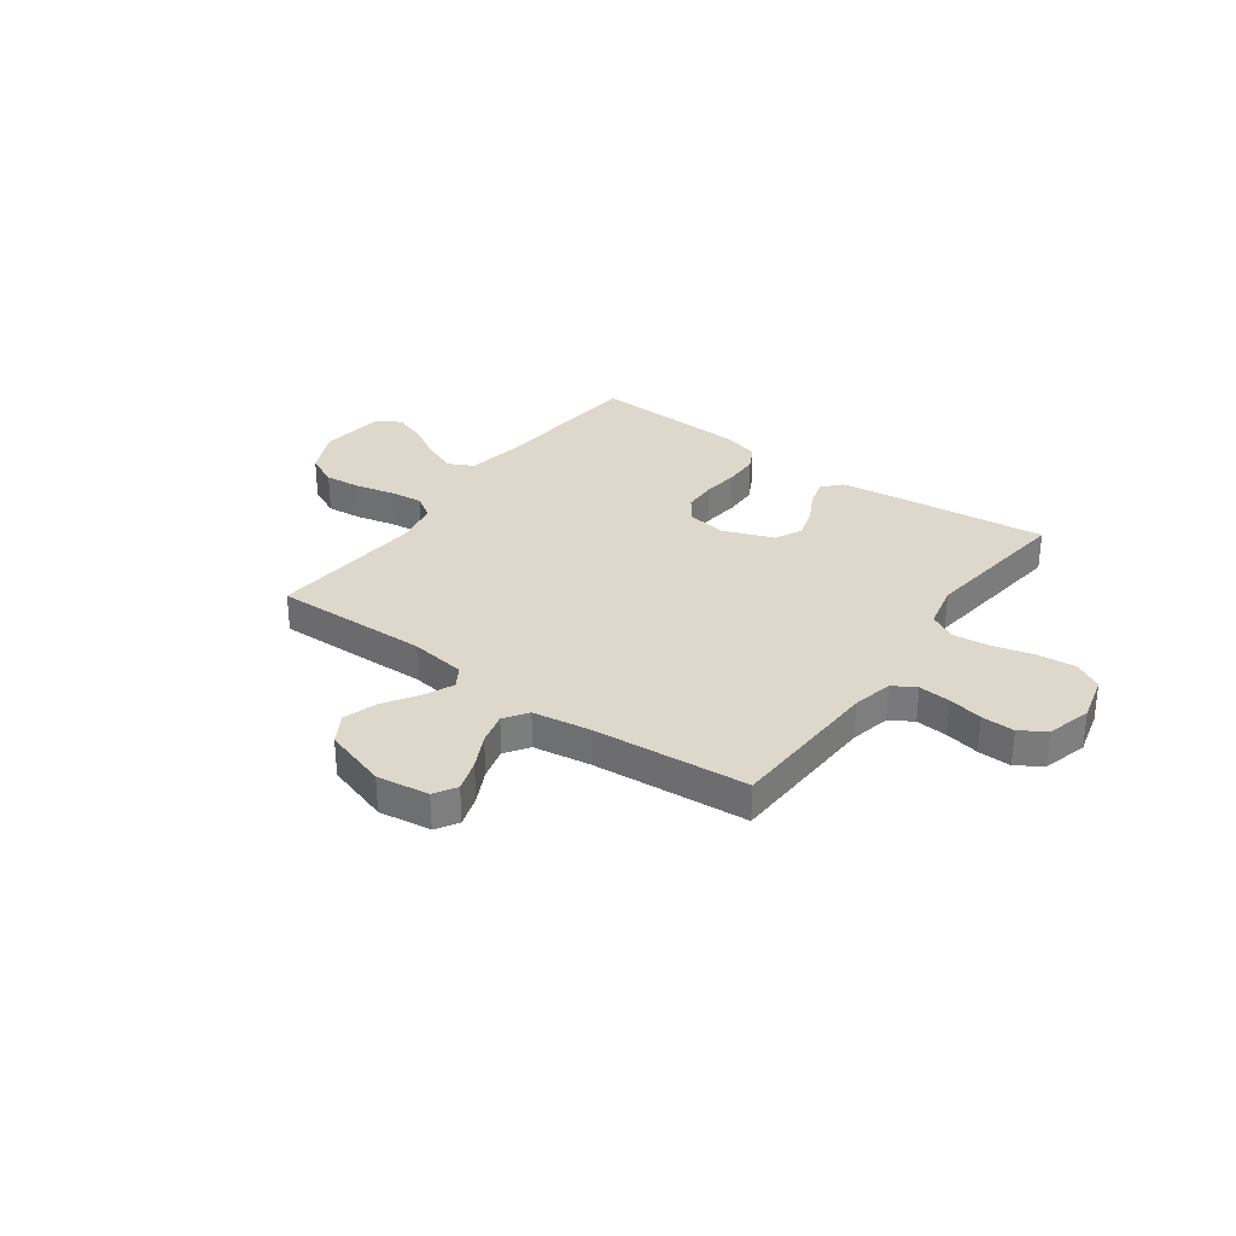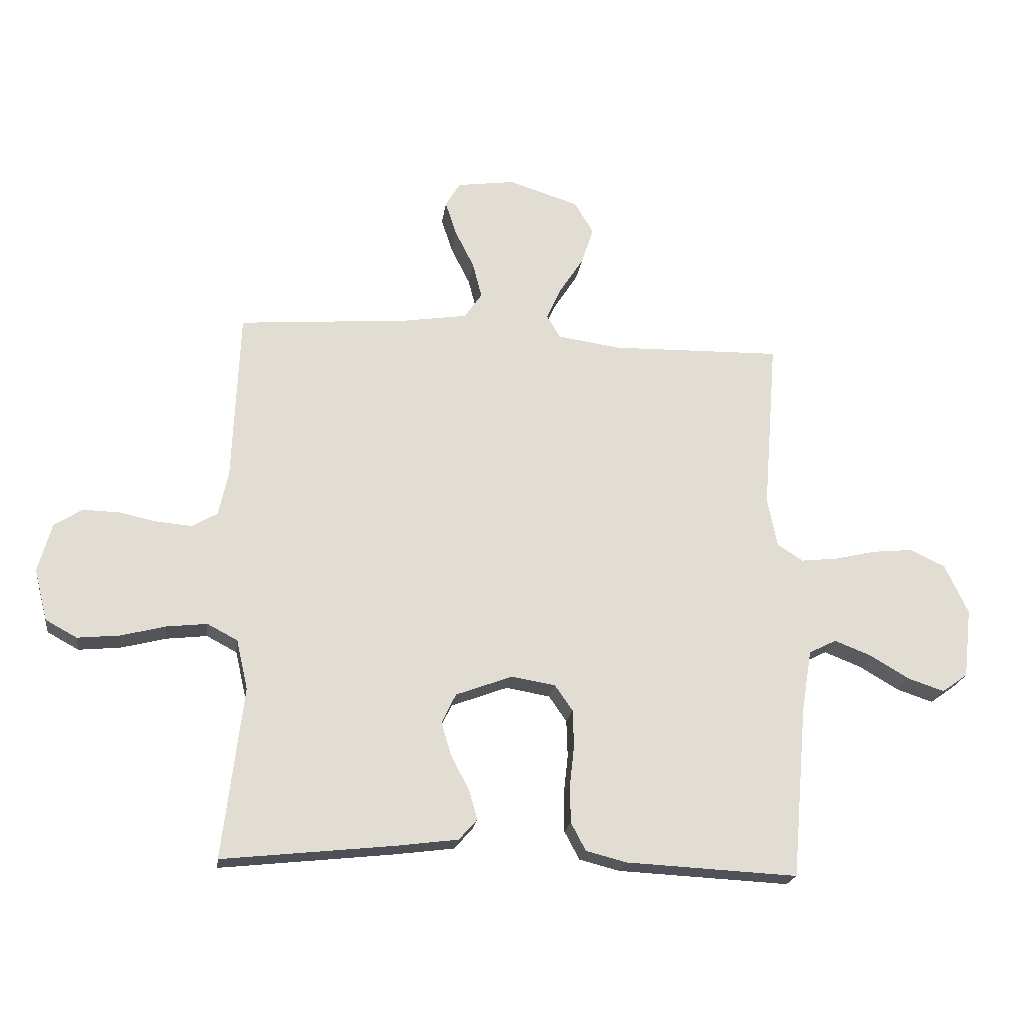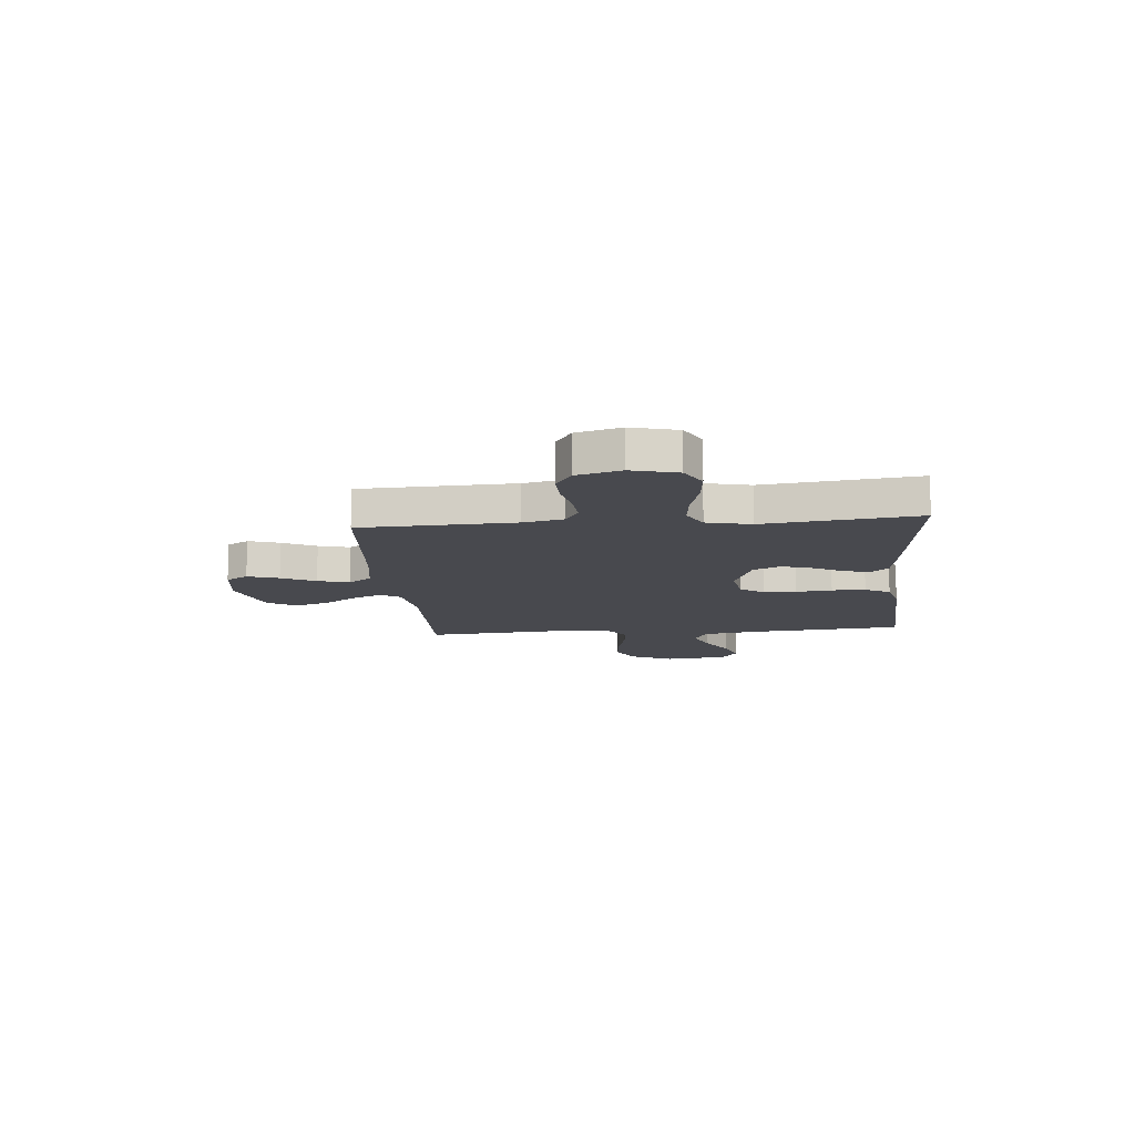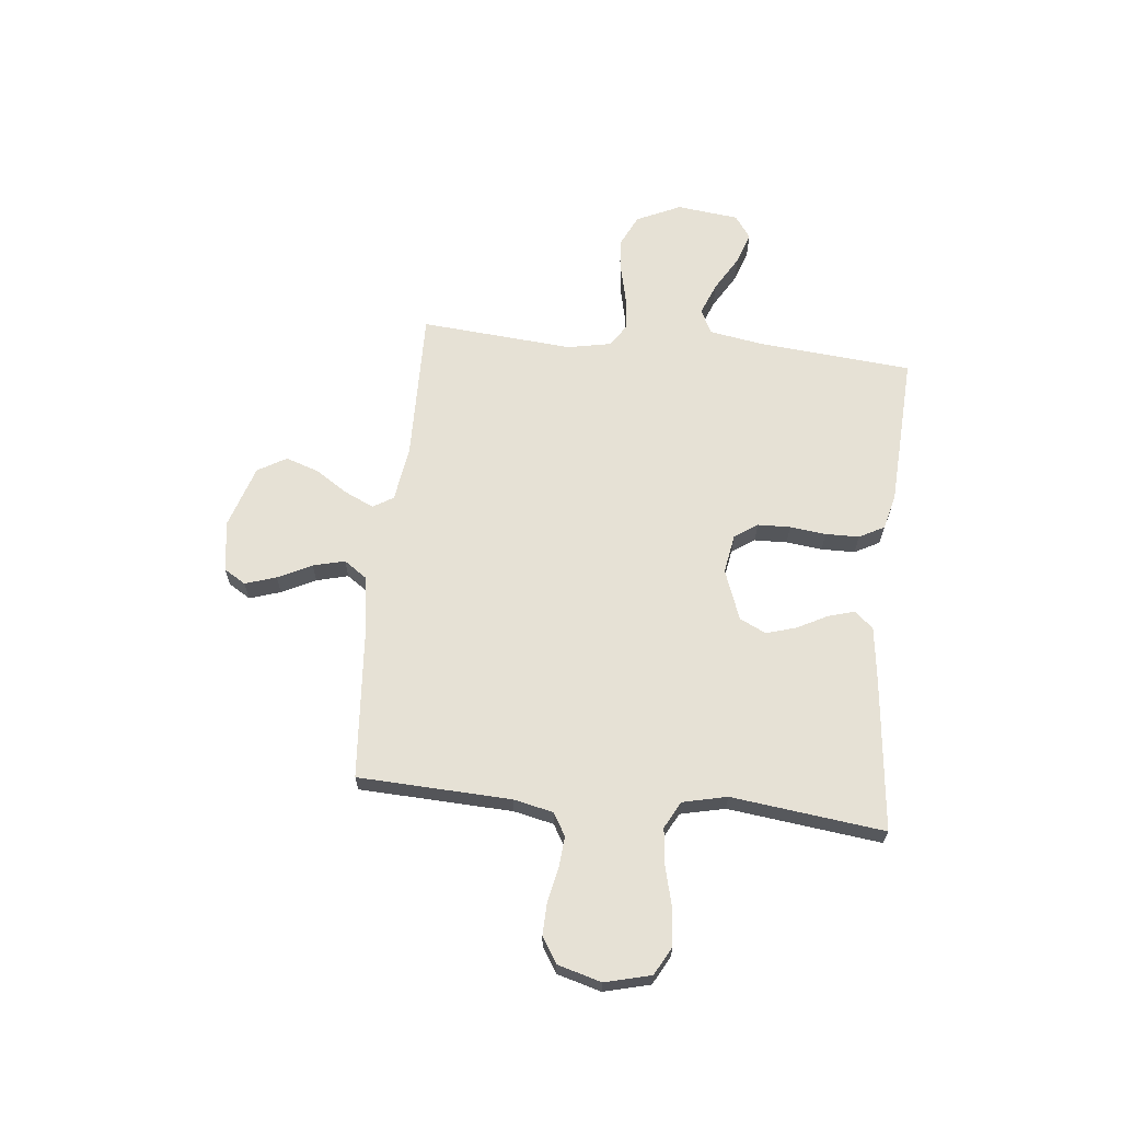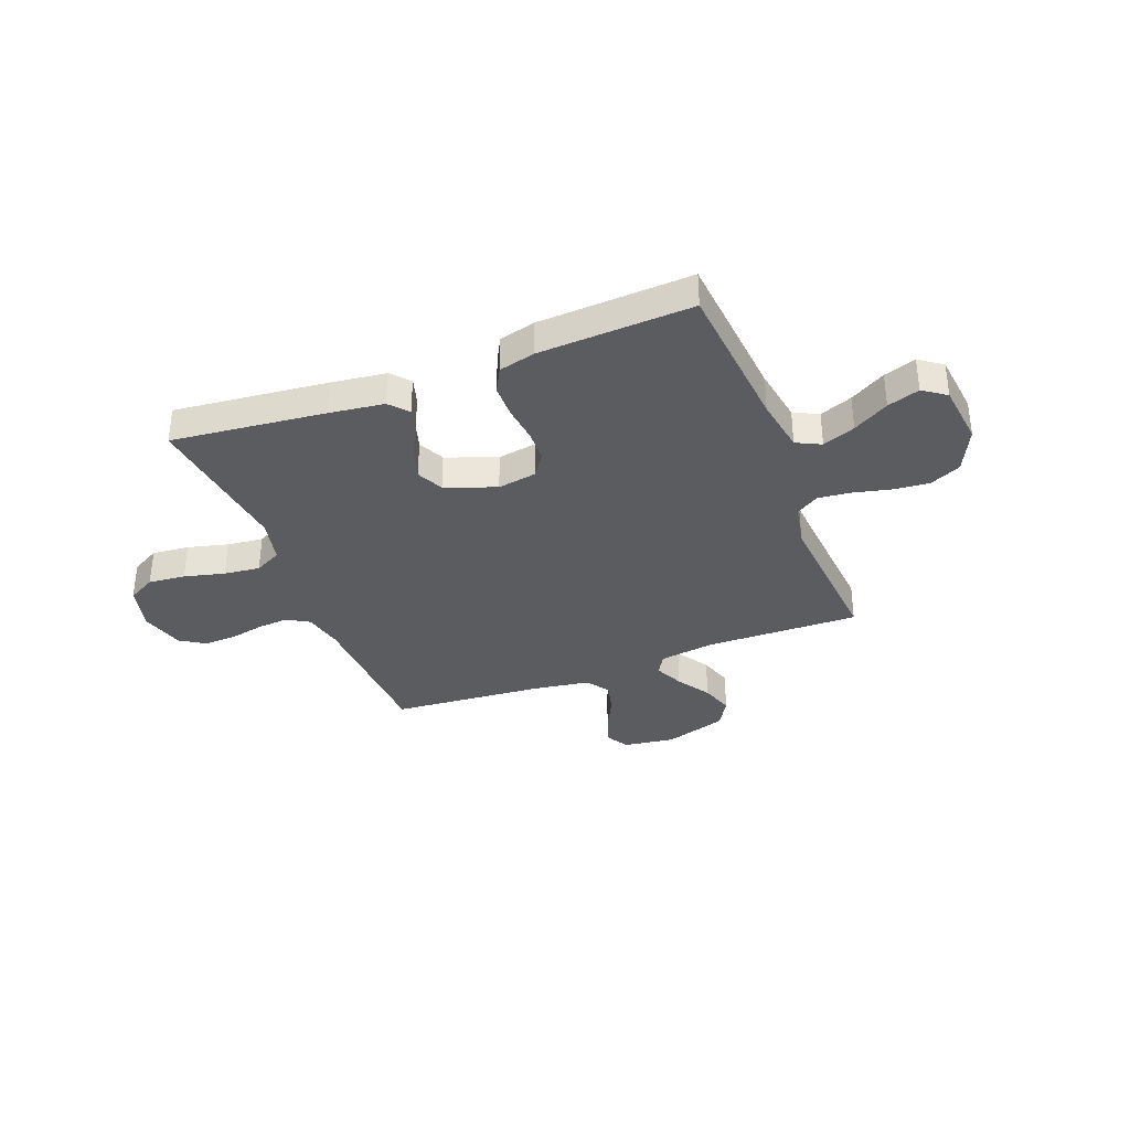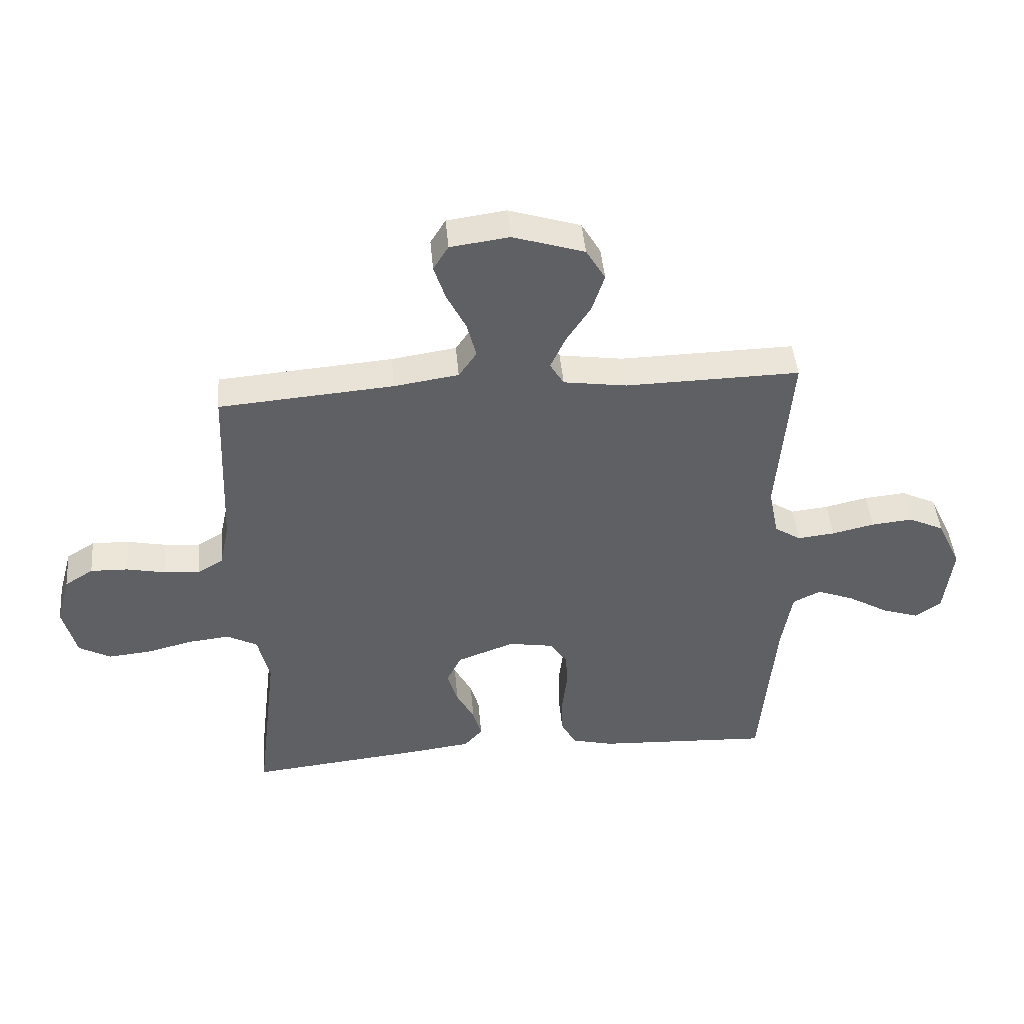
<metadata>
{"format":"obj","ext":"obj","renderer":"f3d","projection":"perspective","resolution":1024,"background":"white","views":[{"elev":31.4,"azim":35.9,"up":"+Y"},{"elev":-21.0,"azim":172.2,"up":"+Z"},{"elev":-12.6,"azim":95.1,"up":"+Y"},{"elev":64.7,"azim":96.1,"up":"+Y"},{"elev":-34.9,"azim":-158.9,"up":"+Y"},{"elev":45.3,"azim":175.0,"up":"+Z"}]}
</metadata>
<code>
v 0.5 0.07 0.5
v 0.512 0.07 0.2
v 0.529 0.07 0.122
v 0.573 0.07 0.096
v 0.634 0.07 0.101
v 0.701 0.07 0.115
v 0.765 0.07 0.117
v 0.814 0.07 0.086
v 0.838 0.07 0
v 0.815 0.07 -0.09
v 0.76 0.07 -0.12
v 0.687 0.07 -0.113
v 0.608 0.07 -0.093
v 0.537 0.07 -0.085
v 0.484 0.07 -0.113
v 0.464 0.07 -0.2
v 0.5 0.07 -0.5
v 0.2 0.07 -0.468
v 0.092 0.07 -0.454
v 0.06 0.07 -0.418
v 0.075 0.07 -0.366
v 0.106 0.07 -0.307
v 0.124 0.07 -0.248
v 0.099 0.07 -0.196
v 0 0.07 -0.159
v -0.077 0.07 -0.172
v -0.108 0.07 -0.217
v -0.11 0.07 -0.281
v -0.102 0.07 -0.352
v -0.103 0.07 -0.418
v -0.129 0.07 -0.467
v -0.2 0.07 -0.485
v -0.5 0.07 -0.5
v -0.526 0.07 -0.2
v -0.544 0.07 -0.091
v -0.592 0.07 -0.067
v -0.656 0.07 -0.092
v -0.726 0.07 -0.133
v -0.789 0.07 -0.154
v -0.834 0.07 -0.122
v -0.848 0.07 0
v -0.807 0.07 0.087
v -0.746 0.07 0.116
v -0.675 0.07 0.109
v -0.602 0.07 0.092
v -0.538 0.07 0.085
v -0.493 0.07 0.114
v -0.476 0.07 0.2
v -0.5 0.07 0.5
v -0.2 0.07 0.494
v -0.091 0.07 0.51
v -0.067 0.07 0.55
v -0.093 0.07 0.607
v -0.135 0.07 0.672
v -0.156 0.07 0.737
v -0.123 0.07 0.793
v 0 0.07 0.832
v 0.101 0.07 0.818
v 0.127 0.07 0.775
v 0.107 0.07 0.714
v 0.074 0.07 0.648
v 0.058 0.07 0.586
v 0.089 0.07 0.541
v 0.2 0.07 0.524
v 0.5 0 0.5
v 0.512 0 0.2
v 0.529 0 0.122
v 0.573 0 0.096
v 0.634 0 0.101
v 0.701 0 0.115
v 0.765 0 0.117
v 0.814 0 0.086
v 0.838 0 0
v 0.815 0 -0.09
v 0.76 0 -0.12
v 0.687 0 -0.113
v 0.608 0 -0.093
v 0.537 0 -0.085
v 0.484 0 -0.113
v 0.464 0 -0.2
v 0.5 0 -0.5
v 0.2 0 -0.468
v 0.092 0 -0.454
v 0.06 0 -0.418
v 0.075 0 -0.366
v 0.106 0 -0.307
v 0.124 0 -0.248
v 0.099 0 -0.196
v 0 0 -0.159
v -0.077 0 -0.172
v -0.108 0 -0.217
v -0.11 0 -0.281
v -0.102 0 -0.352
v -0.103 0 -0.418
v -0.129 0 -0.467
v -0.2 0 -0.485
v -0.5 0 -0.5
v -0.526 0 -0.2
v -0.544 0 -0.091
v -0.592 0 -0.067
v -0.656 0 -0.092
v -0.726 0 -0.133
v -0.789 0 -0.154
v -0.834 0 -0.122
v -0.848 0 0
v -0.807 0 0.087
v -0.746 0 0.116
v -0.675 0 0.109
v -0.602 0 0.092
v -0.538 0 0.085
v -0.493 0 0.114
v -0.476 0 0.2
v -0.5 0 0.5
v -0.2 0 0.494
v -0.091 0 0.51
v -0.067 0 0.55
v -0.093 0 0.607
v -0.135 0 0.672
v -0.156 0 0.737
v -0.123 0 0.793
v 0 0 0.832
v 0.101 0 0.818
v 0.127 0 0.775
v 0.107 0 0.714
v 0.074 0 0.648
v 0.058 0 0.586
v 0.089 0 0.541
v 0.2 0 0.524
f 59 60 61
f 58 59 61
f 57 58 61
f 56 57 61
f 55 56 61
f 54 55 61
f 53 54 61
f 52 53 61 62
f 51 52 62 63
f 48 49 50
f 47 48 50 51
f 43 44 45
f 42 43 45
f 41 42 45
f 40 41 45
f 39 40 45
f 38 39 45
f 37 38 45
f 36 37 45 46
f 35 36 46 47
f 32 33 34
f 31 32 34
f 30 31 34
f 29 30 34
f 28 29 34
f 35 47 51
f 34 35 51
f 28 34 51
f 27 28 51
f 20 21 22
f 19 20 22
f 18 19 22
f 17 18 22
f 16 17 22
f 15 16 22 23
f 14 15 23 24
f 11 12 13
f 10 11 13
f 9 10 13
f 8 9 13
f 7 8 13
f 6 7 13
f 5 6 13
f 4 5 13 14
f 14 24 25
f 4 14 25
f 3 4 25
f 64 1 2
f 51 63 64
f 27 51 64
f 26 27 64
f 25 26 64
f 3 25 64
f 2 3 64
f 125 124 123
f 125 123 122
f 125 122 121
f 125 121 120
f 125 120 119
f 125 119 118
f 125 118 117
f 126 125 117 116
f 127 126 116 115
f 114 113 112
f 115 114 112 111
f 109 108 107
f 109 107 106
f 109 106 105
f 109 105 104
f 109 104 103
f 109 103 102
f 109 102 101
f 110 109 101 100
f 111 110 100 99
f 98 97 96
f 98 96 95
f 98 95 94
f 98 94 93
f 98 93 92
f 115 111 99
f 115 99 98
f 115 98 92
f 115 92 91
f 86 85 84
f 86 84 83
f 86 83 82
f 86 82 81
f 86 81 80
f 87 86 80 79
f 88 87 79 78
f 77 76 75
f 77 75 74
f 77 74 73
f 77 73 72
f 77 72 71
f 77 71 70
f 77 70 69
f 78 77 69 68
f 89 88 78
f 89 78 68
f 89 68 67
f 66 65 128
f 128 127 115
f 128 115 91
f 128 91 90
f 128 90 89
f 128 89 67
f 128 67 66
f 1 65 66 2
f 2 66 67 3
f 3 67 68 4
f 4 68 69 5
f 5 69 70 6
f 6 70 71 7
f 7 71 72 8
f 8 72 73 9
f 9 73 74 10
f 10 74 75 11
f 11 75 76 12
f 12 76 77 13
f 13 77 78 14
f 14 78 79 15
f 15 79 80 16
f 16 80 81 17
f 17 81 82 18
f 18 82 83 19
f 19 83 84 20
f 20 84 85 21
f 21 85 86 22
f 22 86 87 23
f 23 87 88 24
f 24 88 89 25
f 25 89 90 26
f 26 90 91 27
f 27 91 92 28
f 28 92 93 29
f 29 93 94 30
f 30 94 95 31
f 31 95 96 32
f 32 96 97 33
f 33 97 98 34
f 34 98 99 35
f 35 99 100 36
f 36 100 101 37
f 37 101 102 38
f 38 102 103 39
f 39 103 104 40
f 40 104 105 41
f 41 105 106 42
f 42 106 107 43
f 43 107 108 44
f 44 108 109 45
f 45 109 110 46
f 46 110 111 47
f 47 111 112 48
f 48 112 113 49
f 49 113 114 50
f 50 114 115 51
f 51 115 116 52
f 52 116 117 53
f 53 117 118 54
f 54 118 119 55
f 55 119 120 56
f 56 120 121 57
f 57 121 122 58
f 58 122 123 59
f 59 123 124 60
f 60 124 125 61
f 61 125 126 62
f 62 126 127 63
f 63 127 128 64
f 64 128 65 1

</code>
